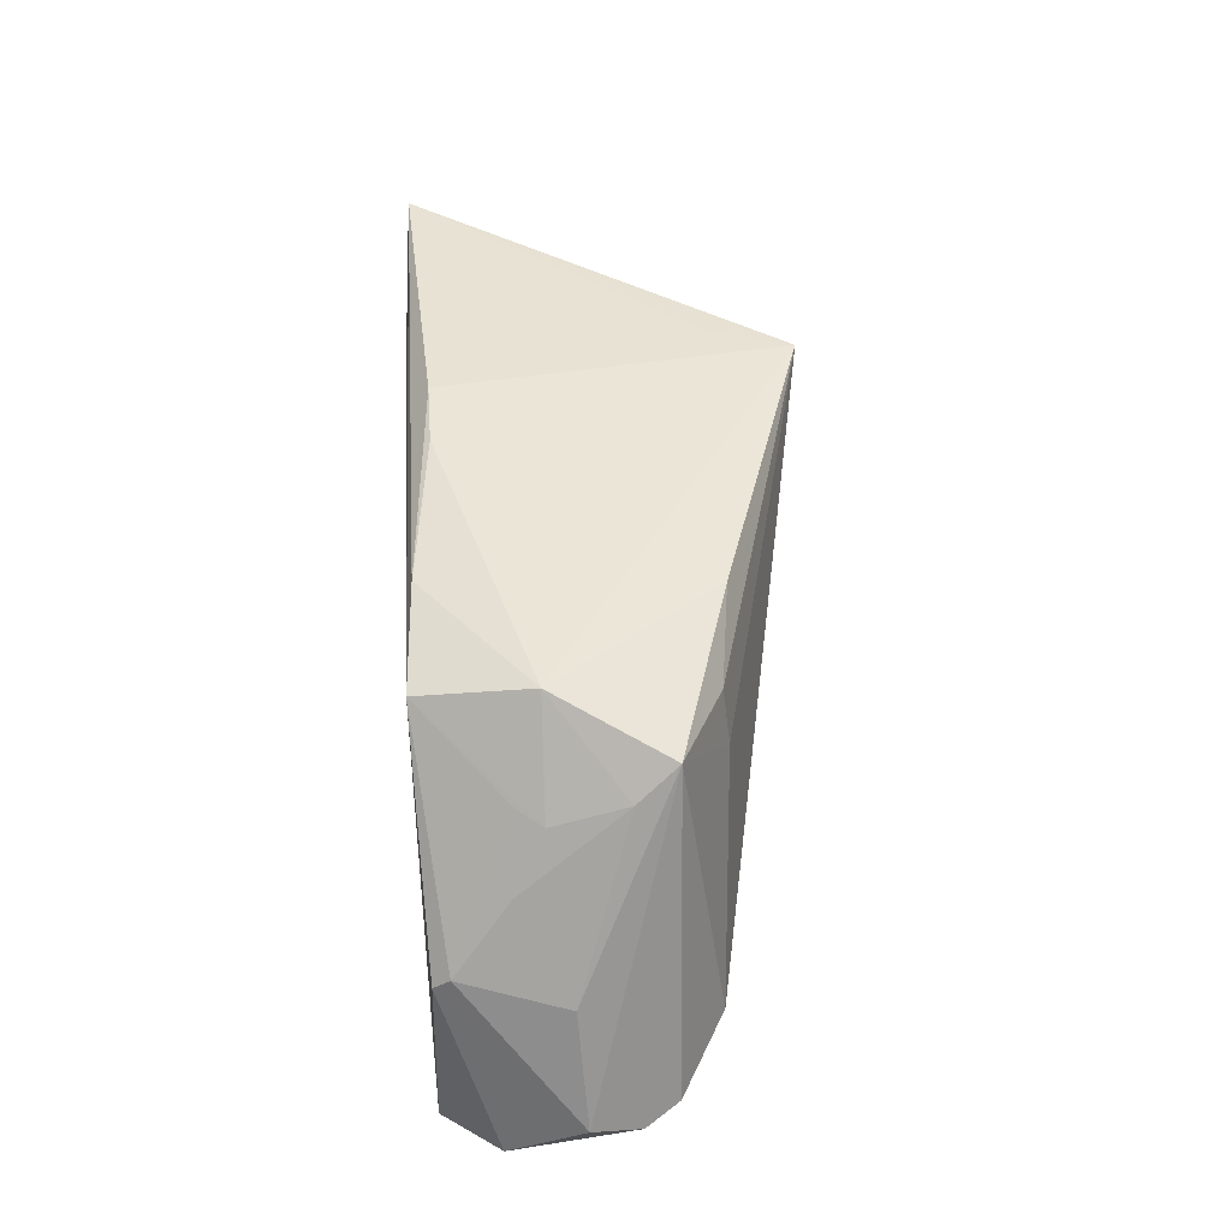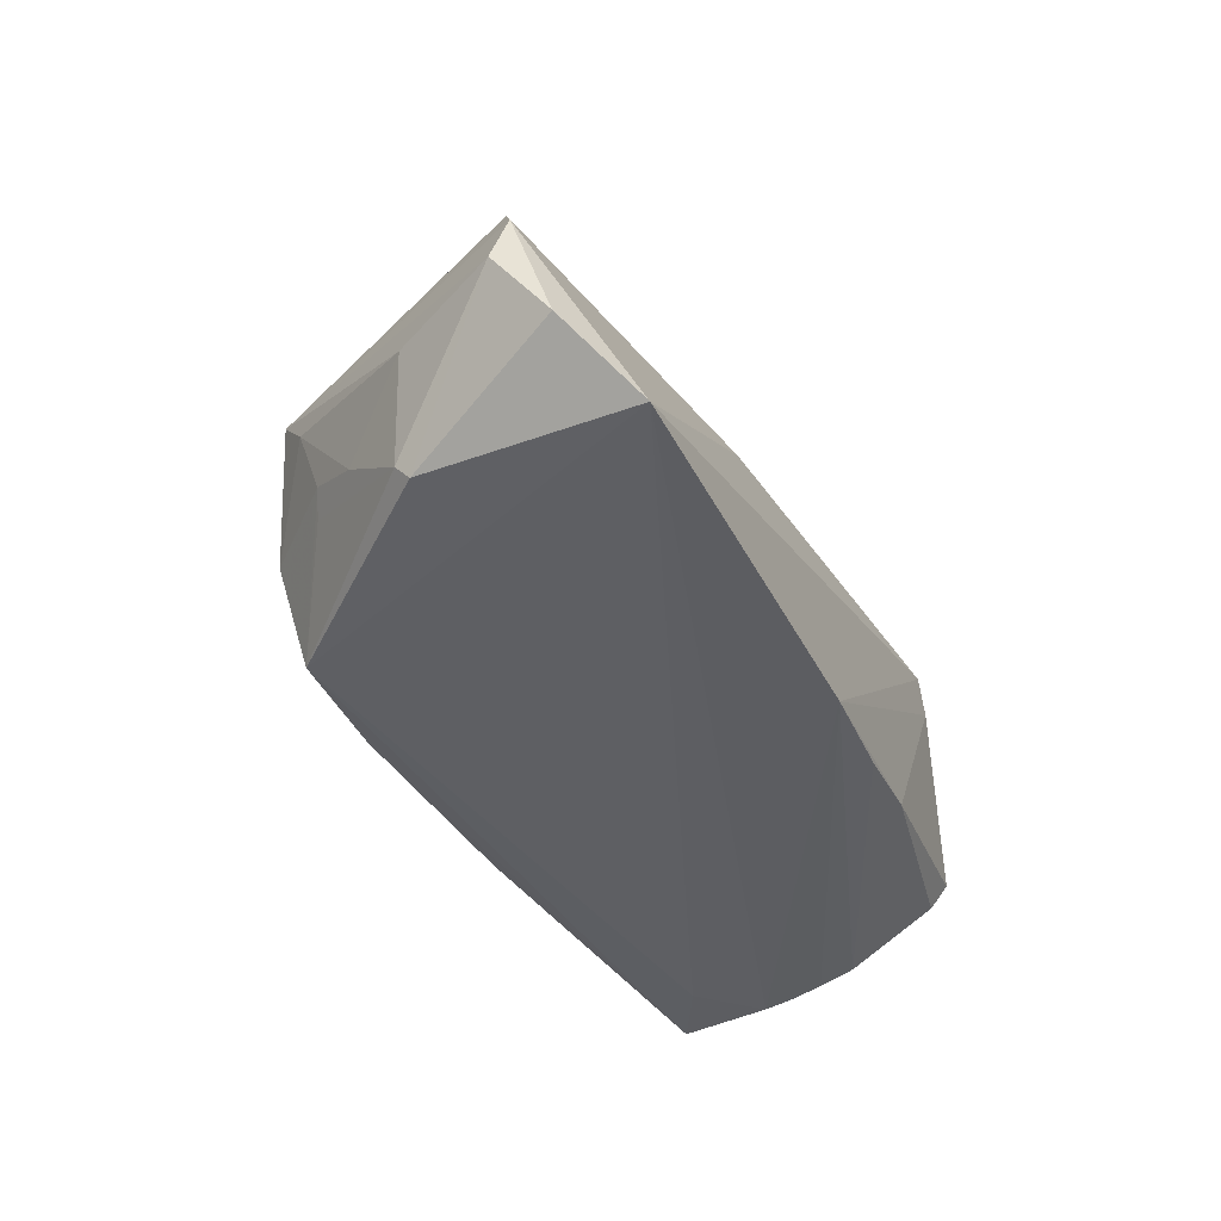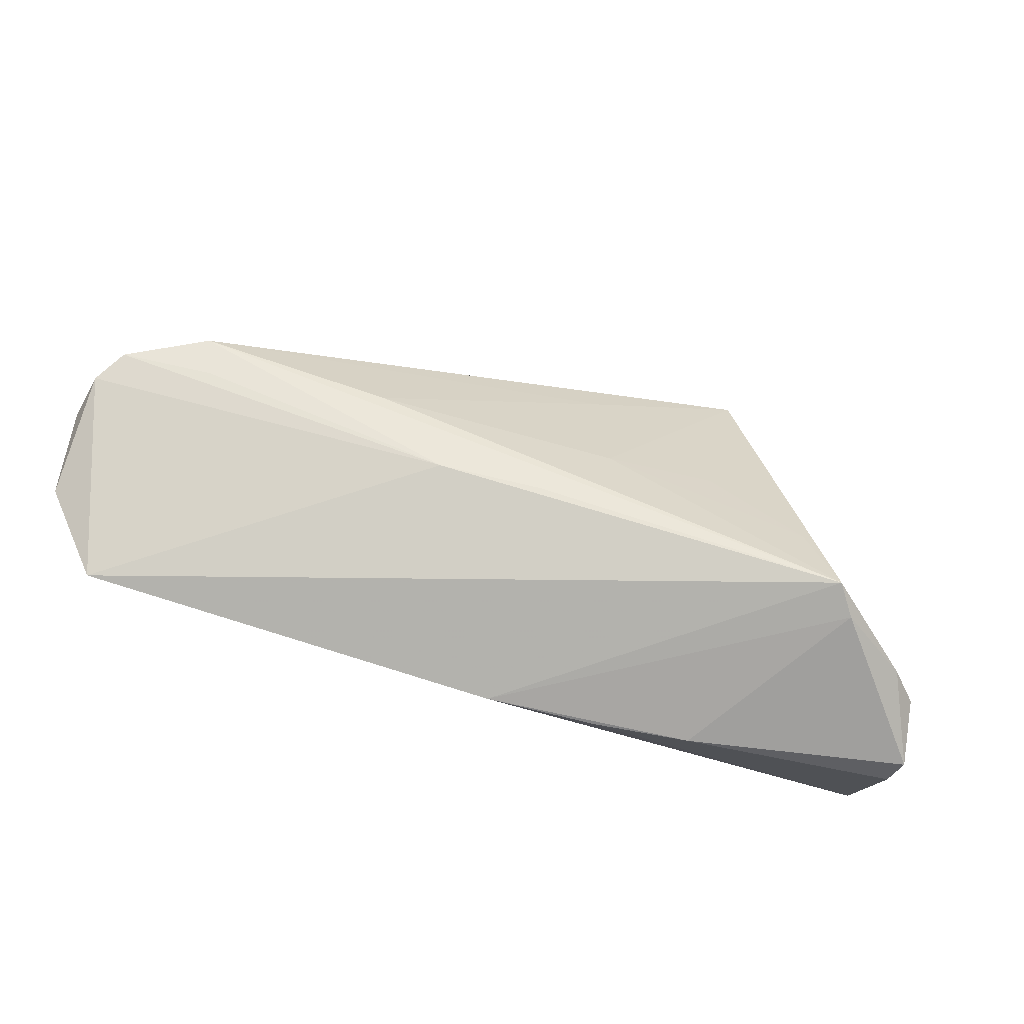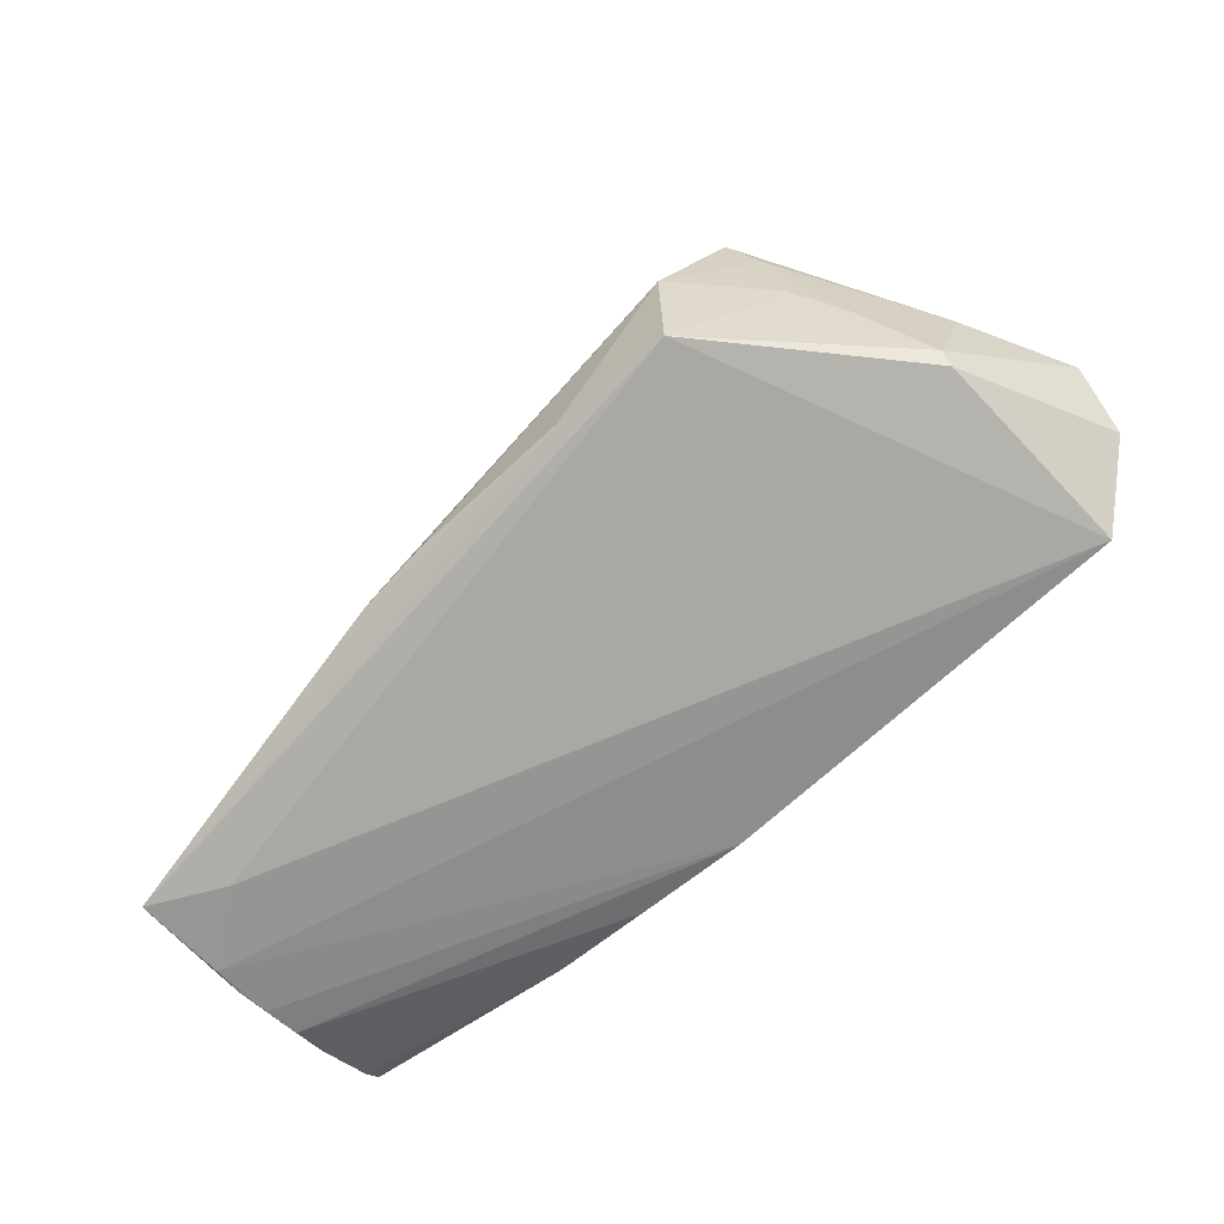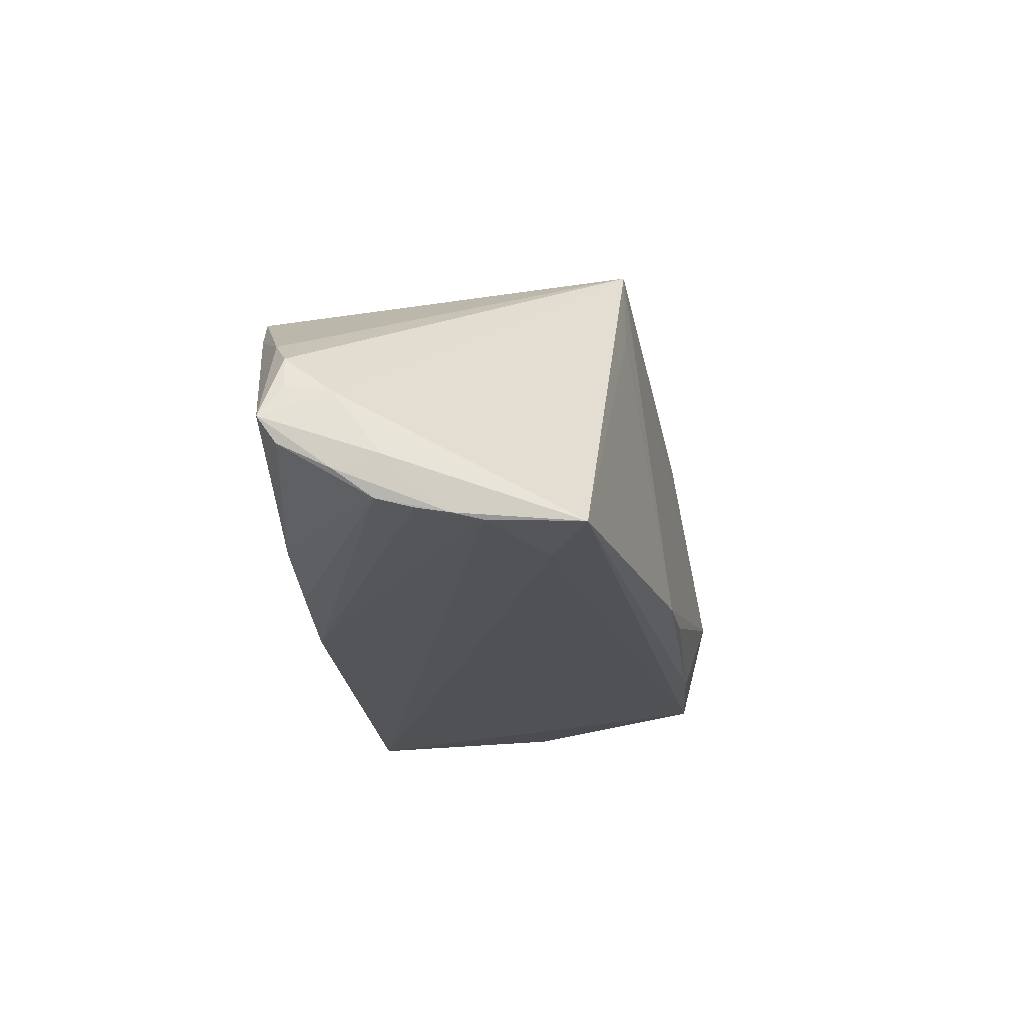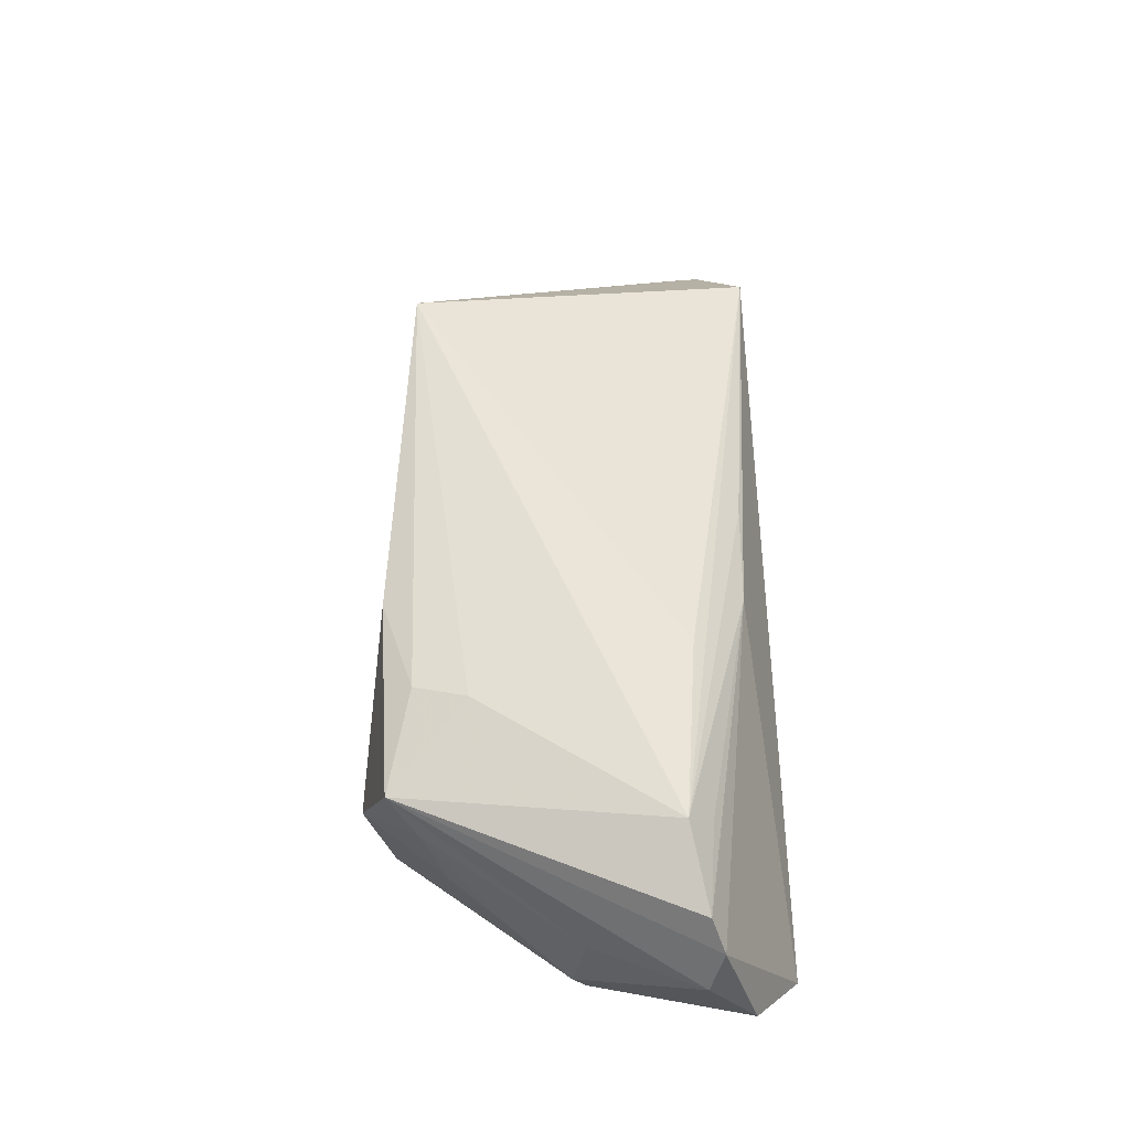
<metadata>
{"format":"obj","ext":"obj","renderer":"f3d","projection":"perspective","resolution":1024,"background":"white","views":[{"elev":49.6,"azim":-94.0,"up":"+Y"},{"elev":-41.7,"azim":-65.8,"up":"+Z"},{"elev":-79.7,"azim":-21.6,"up":"+Y"},{"elev":-75.1,"azim":-137.2,"up":"+Z"},{"elev":-19.8,"azim":96.7,"up":"+Z"},{"elev":47.6,"azim":-92.6,"up":"+Z"}]}
</metadata>
<code>
v 0.02727 0.01999 0.0181
v -0.06222 -0.01238 -0.001624
v -0.0315 0.01421 0.01551
v 0.05802 -0.01876 -0.006862
v -0.0435 0.02064 0.004386
v 0.05739 -0.007333 -0.0138
v 0.05769 0.001511 -0.01598
v -0.05903 -0.01249 0.008474
v 0.02958 -0.02383 -0.01056
v 0.05859 -0.02107 -0.003599
v 0.05758 0.01686 -0.01762
v -0.05191 -0.02525 -0.0183
v 0.004025 0.006442 0.0237
v 0.005395 0.02535 -0.01519
v -0.01434 -0.02052 0.01138
v 0.04281 -0.02492 0.01308
v -0.06047 -0.01881 -0.01095
v 0.02408 0.01973 0.02896
v -0.04926 -0.01046 0.01414
v 0.03475 -0.01553 0.01951
v 0.0215 -0.007538 0.021
v 0.05263 -0.02059 0.007803
v 0.05727 0.005182 -0.01686
v -0.03101 0.02471 -0.0183
v 0.05777 -0.01244 -0.0006023
v -0.04343 0.01755 -0.00472
v -0.04732 -0.01369 0.01056
v -0.05176 0.002814 -0.01541
v 0.0026 -0.02516 -0.01462
v 0.04801 0.01191 -0.0183
v 0.03973 -0.02525 0.01694
v -0.05541 0.001258 -0.002461
v 0.007049 -0.01066 0.01919
v -0.02462 -0.01309 0.01591
v 0.01712 -0.02431 -0.01287
v 0.05765 -0.0182 0.0005862
v -0.01745 0.02446 0.01627
v 0.05824 -0.01214 -0.01029
v 0.05745 -0.002674 -0.01514
v -0.04144 0.01834 -0.007691
v -0.06129 -0.01412 0.004356
v -0.03358 0.0281 -0.004445
v -0.04128 0.02436 0.009315
v 0.05859 -0.006347 -0.008926
v 0.05663 -0.01851 0.004351
v 0.01457 0.02462 -0.01527
v -0.05149 0.001078 -0.01745
v -0.01584 0.02548 -0.01749
v -0.0009986 -0.02112 0.01348
v -0.02927 0.02094 0.01479
v -0.04753 0.01103 -0.008482
f 42 18 46
f 46 18 1
f 18 42 37
f 37 42 43
f 37 50 18
f 43 50 37
f 24 30 12
f 18 31 22
f 22 45 18
f 10 45 22
f 18 45 25
f 10 44 25
f 12 31 15
f 43 8 19
f 10 22 16
f 16 22 31
f 46 1 11
f 30 24 11
f 11 1 18
f 11 25 44
f 18 25 11
f 48 24 42
f 46 11 48
f 48 11 24
f 42 24 26
f 36 45 10
f 10 25 36
f 36 25 45
f 47 24 12
f 12 15 41
f 41 15 8
f 41 43 2
f 41 8 43
f 3 50 43
f 43 19 3
f 18 50 3
f 3 19 18
f 49 15 31
f 31 19 49
f 49 19 15
f 8 15 27
f 27 19 8
f 15 19 27
f 12 30 23
f 30 11 23
f 14 42 46
f 46 48 14
f 14 48 42
f 2 43 32
f 17 47 12
f 12 41 17
f 2 47 17
f 17 41 2
f 24 47 28
f 28 47 2
f 2 32 28
f 20 31 18
f 20 33 31
f 18 19 13
f 13 33 18
f 34 19 31
f 31 33 34
f 34 13 19
f 33 13 34
f 12 23 29
f 6 35 29
f 29 31 12
f 29 16 31
f 5 32 43
f 43 42 5
f 42 26 5
f 40 26 24
f 24 28 40
f 18 33 21
f 21 20 18
f 33 20 21
f 6 29 39
f 39 29 23
f 10 4 38
f 38 4 6
f 38 44 10
f 9 35 6
f 6 4 9
f 9 4 10
f 10 16 9
f 16 29 9
f 9 29 35
f 51 28 32
f 32 5 51
f 51 5 26
f 26 40 51
f 51 40 28
f 7 23 11
f 7 39 23
f 7 11 44
f 44 38 7
f 6 39 7
f 7 38 6

</code>
